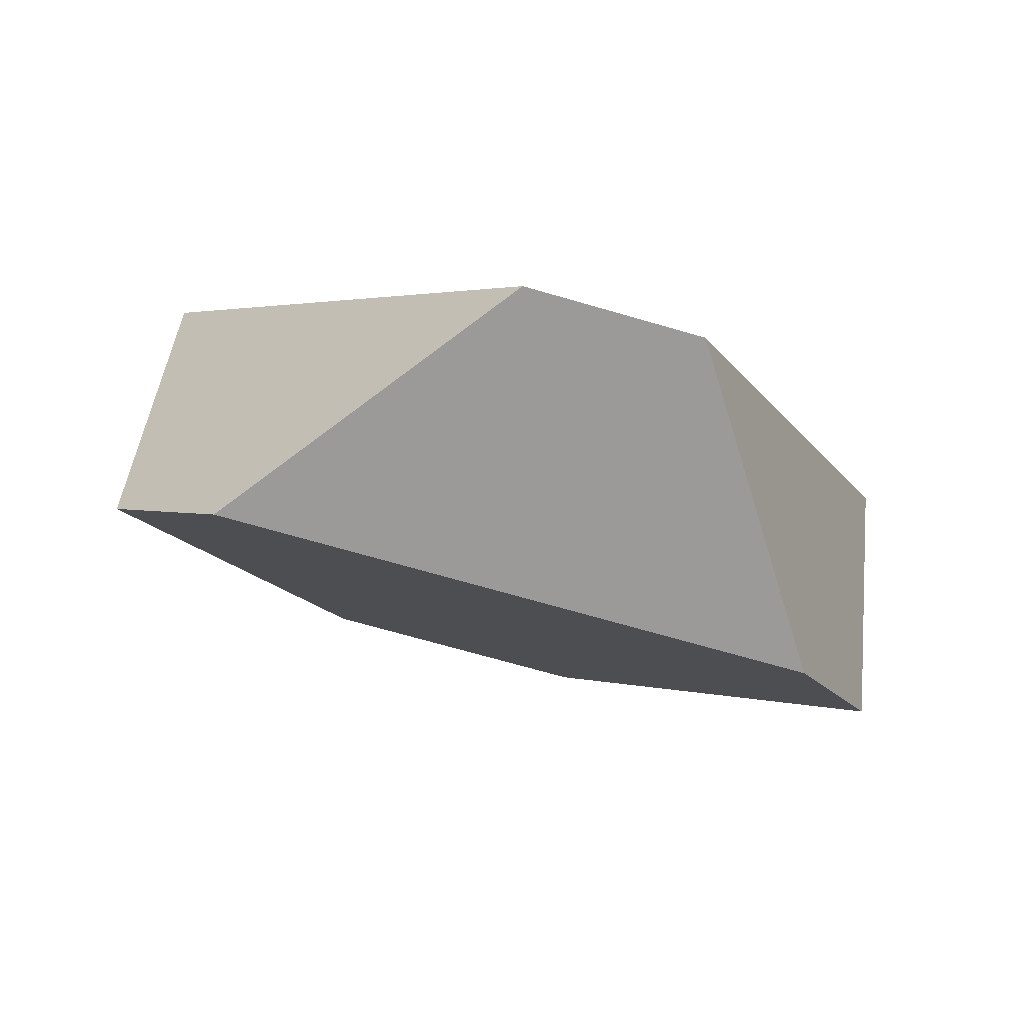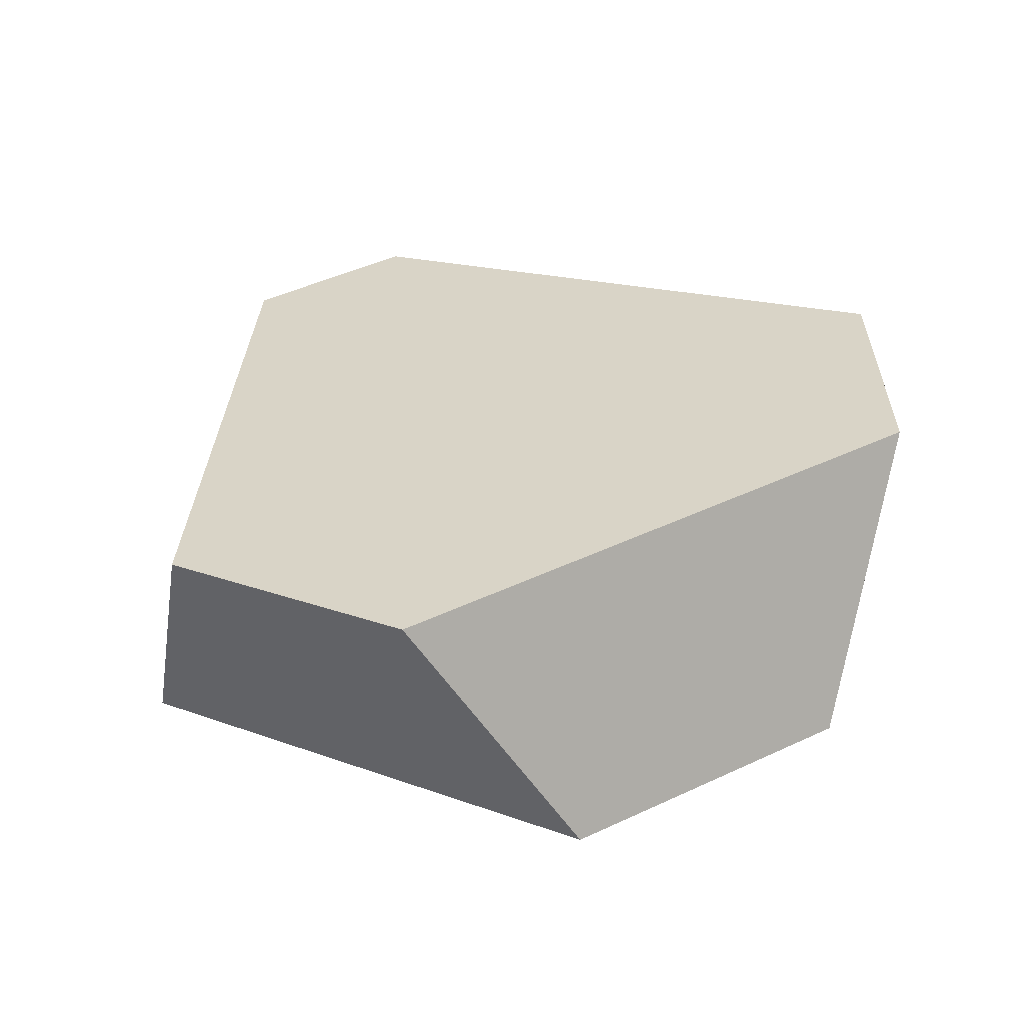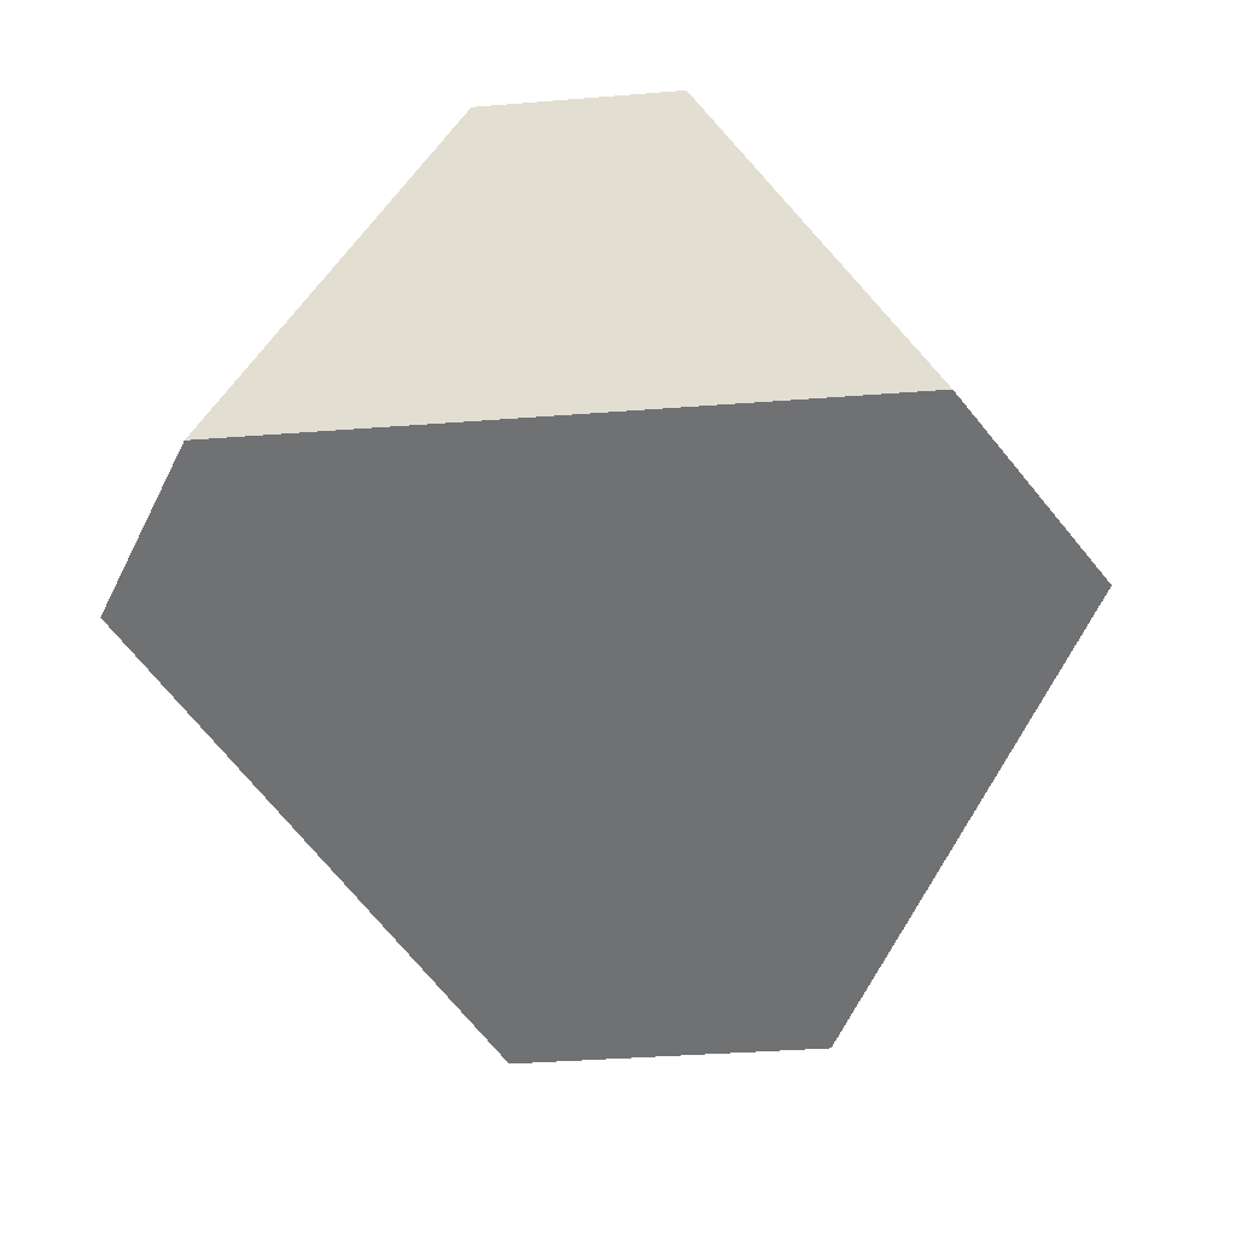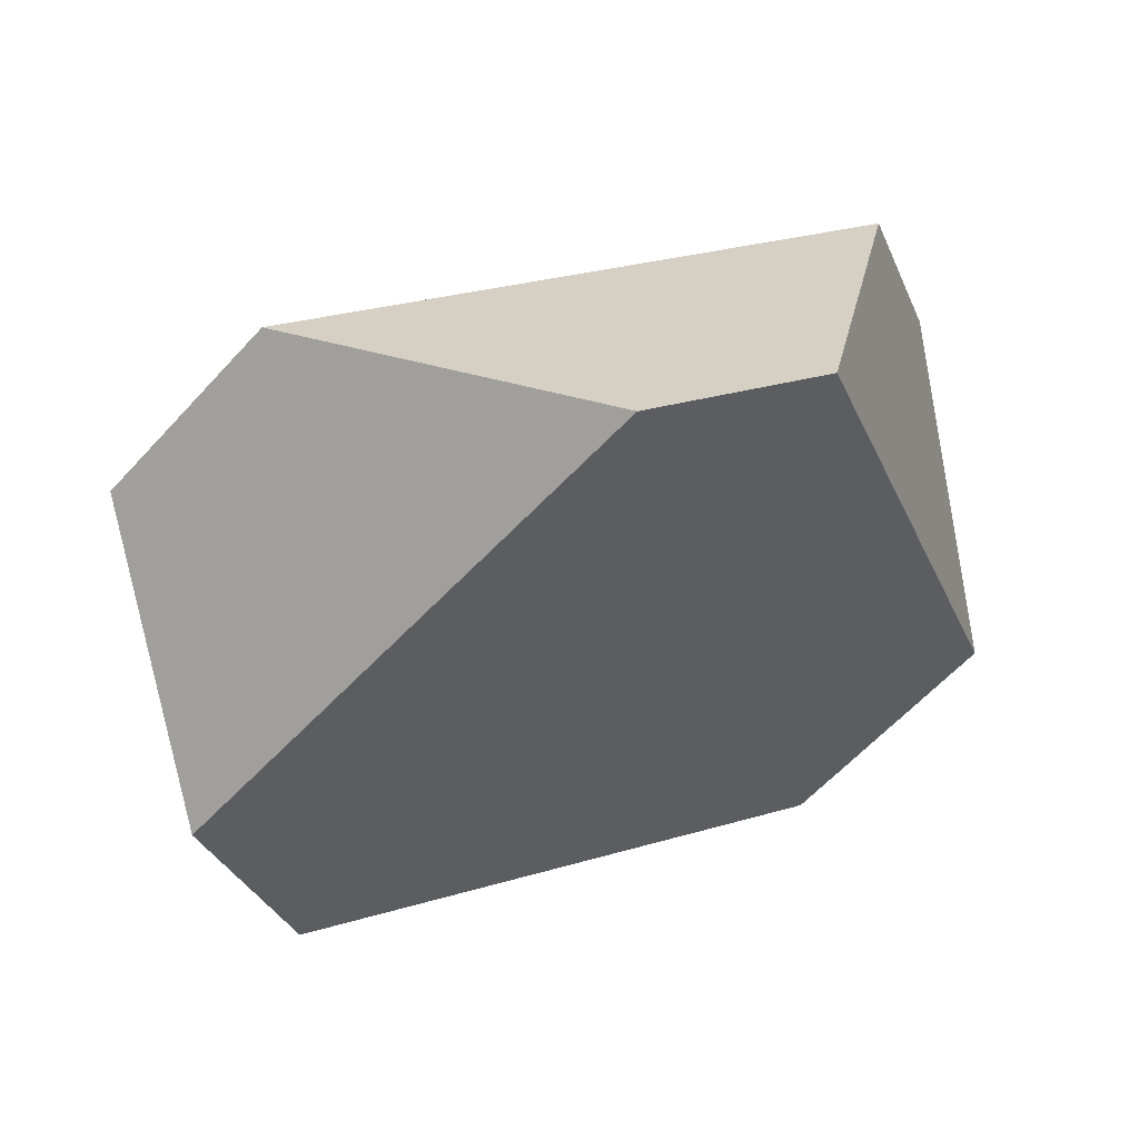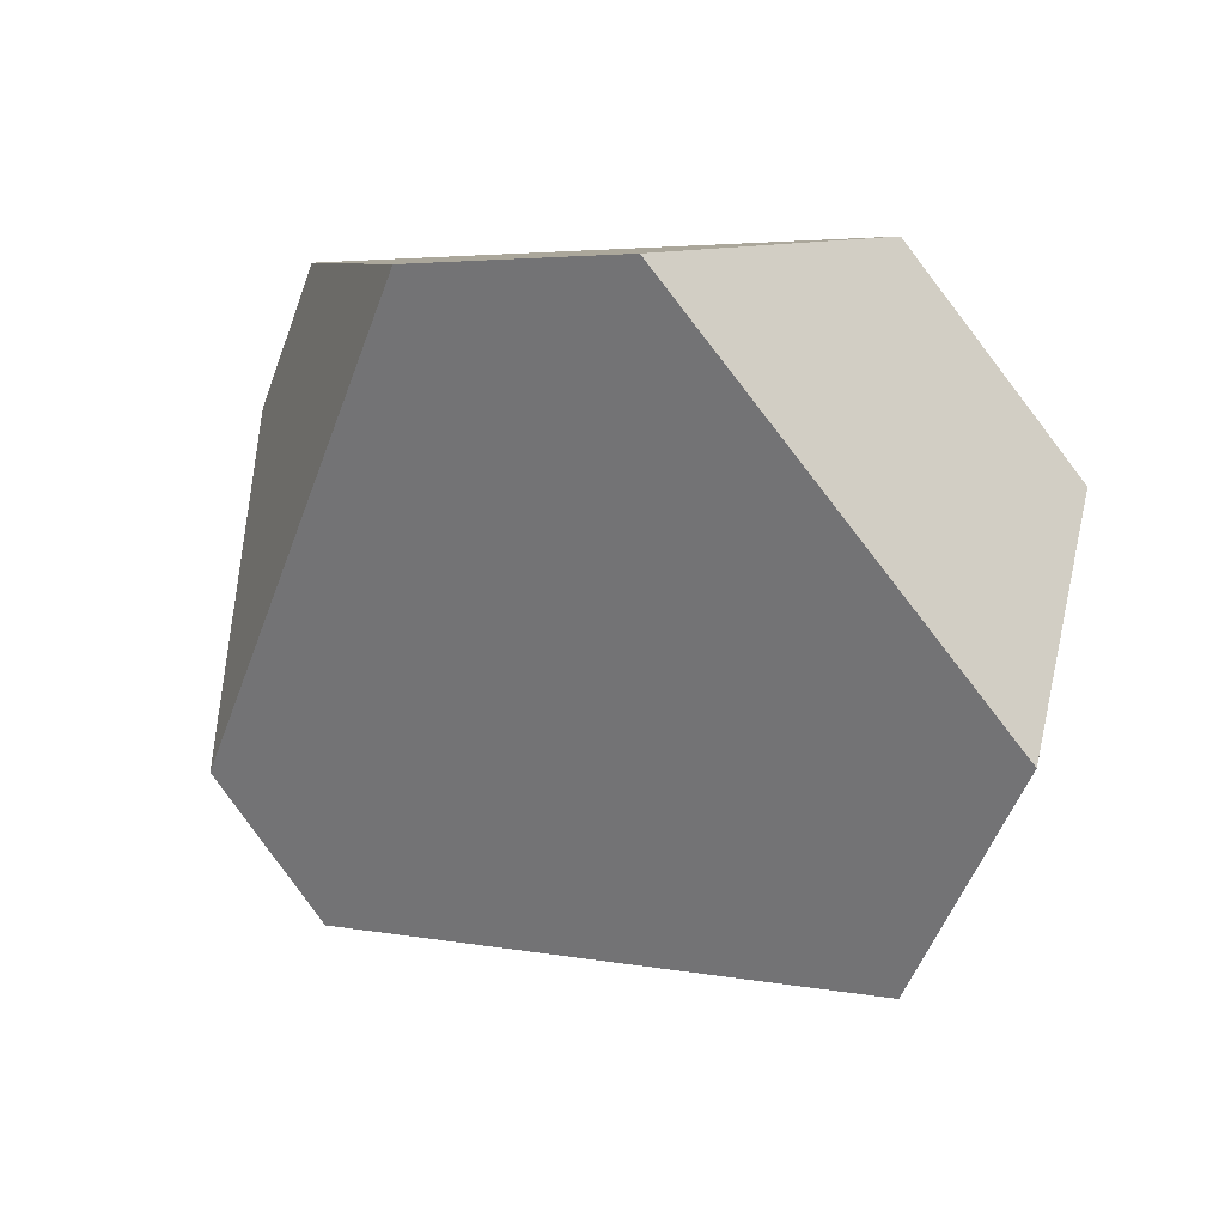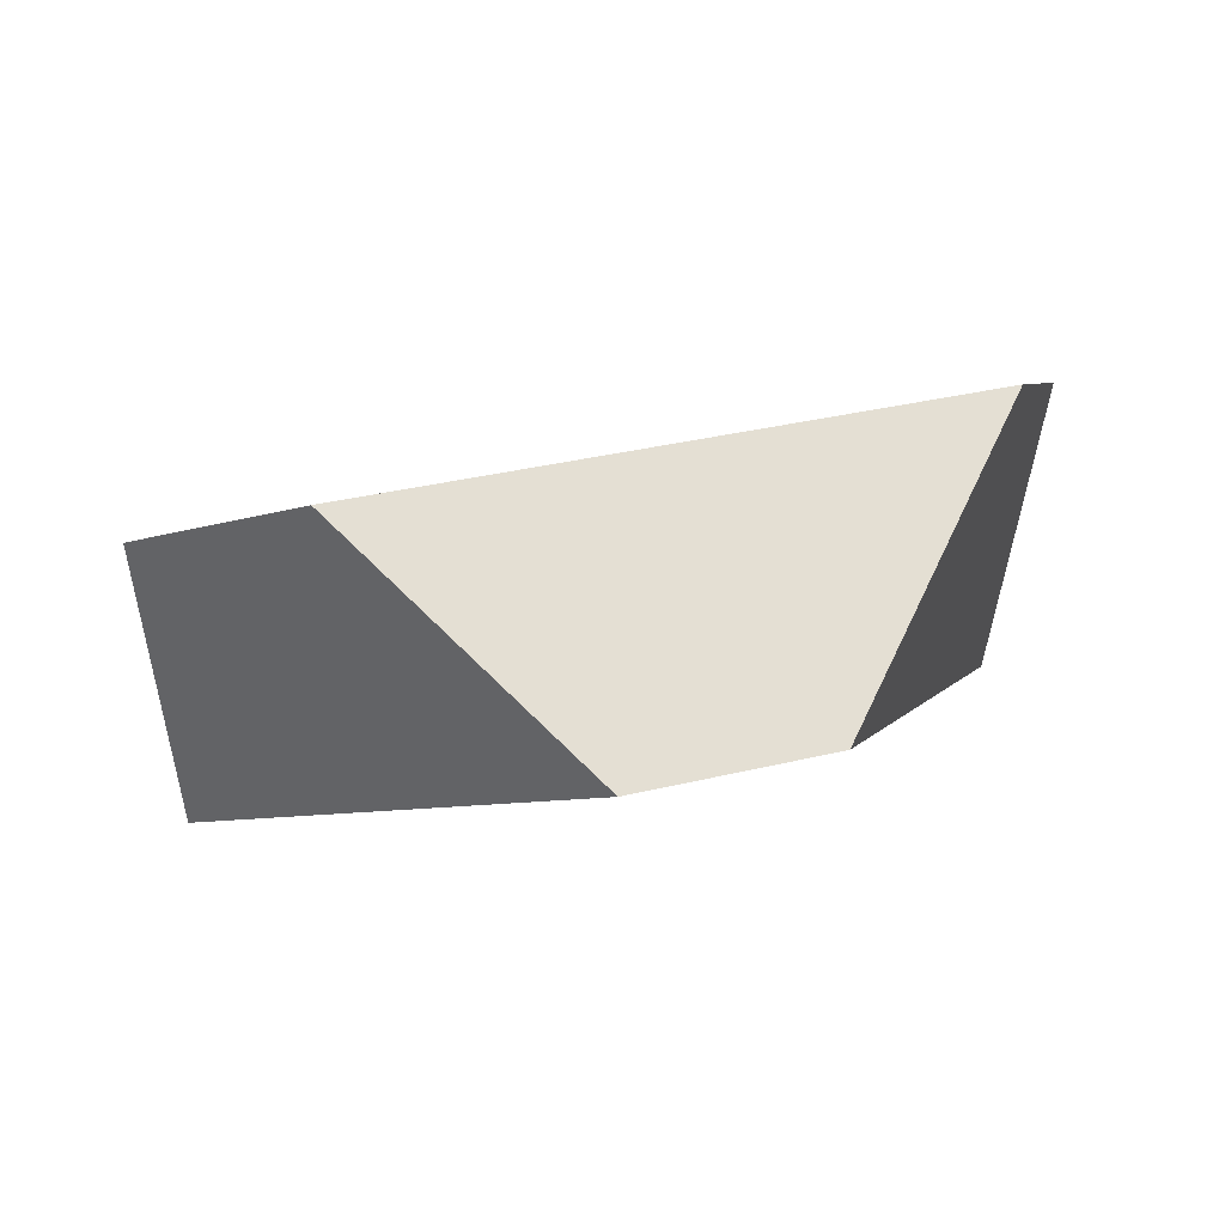
<metadata>
{"format":"obj","ext":"obj","renderer":"f3d","projection":"perspective","resolution":1024,"background":"white","views":[{"elev":7.5,"azim":-10.7,"up":"+Y"},{"elev":10.3,"azim":147.8,"up":"+Y"},{"elev":47.9,"azim":-14.2,"up":"+Z"},{"elev":43.2,"azim":139.6,"up":"+Z"},{"elev":-68.8,"azim":62.1,"up":"+Y"},{"elev":22.0,"azim":-78.7,"up":"+Y"}]}
</metadata>
<code>
v -0.3714 0.4367 -0.02603
v -0.4103 0.4477 -0.03088
v -0.4749 0.3973 -0.05525
v -0.3438 0.36 -0.03891
v -0.3161 0.3415 -0.07728
v -0.2981 0.3878 -0.1275
v -0.3667 0.3288 -0.1907
v -0.3244 0.3813 -0.1863
v -0.4307 0.3469 -0.1993
v -0.4465 0.4158 -0.2027
v -0.4766 0.4376 -0.1538
v -0.4956 0.3941 -0.09368
f 1 2 3
f 1 3 4
f 1 4 5
f 1 5 6
f 6 5 7
f 6 7 8
f 9 10 8
f 9 8 7
f 11 10 9
f 11 9 12
f 12 3 2
f 12 2 11
f 10 11 2
f 10 2 1
f 10 1 6
f 10 6 8
f 3 12 9
f 3 9 7
f 3 7 5
f 3 5 4

</code>
